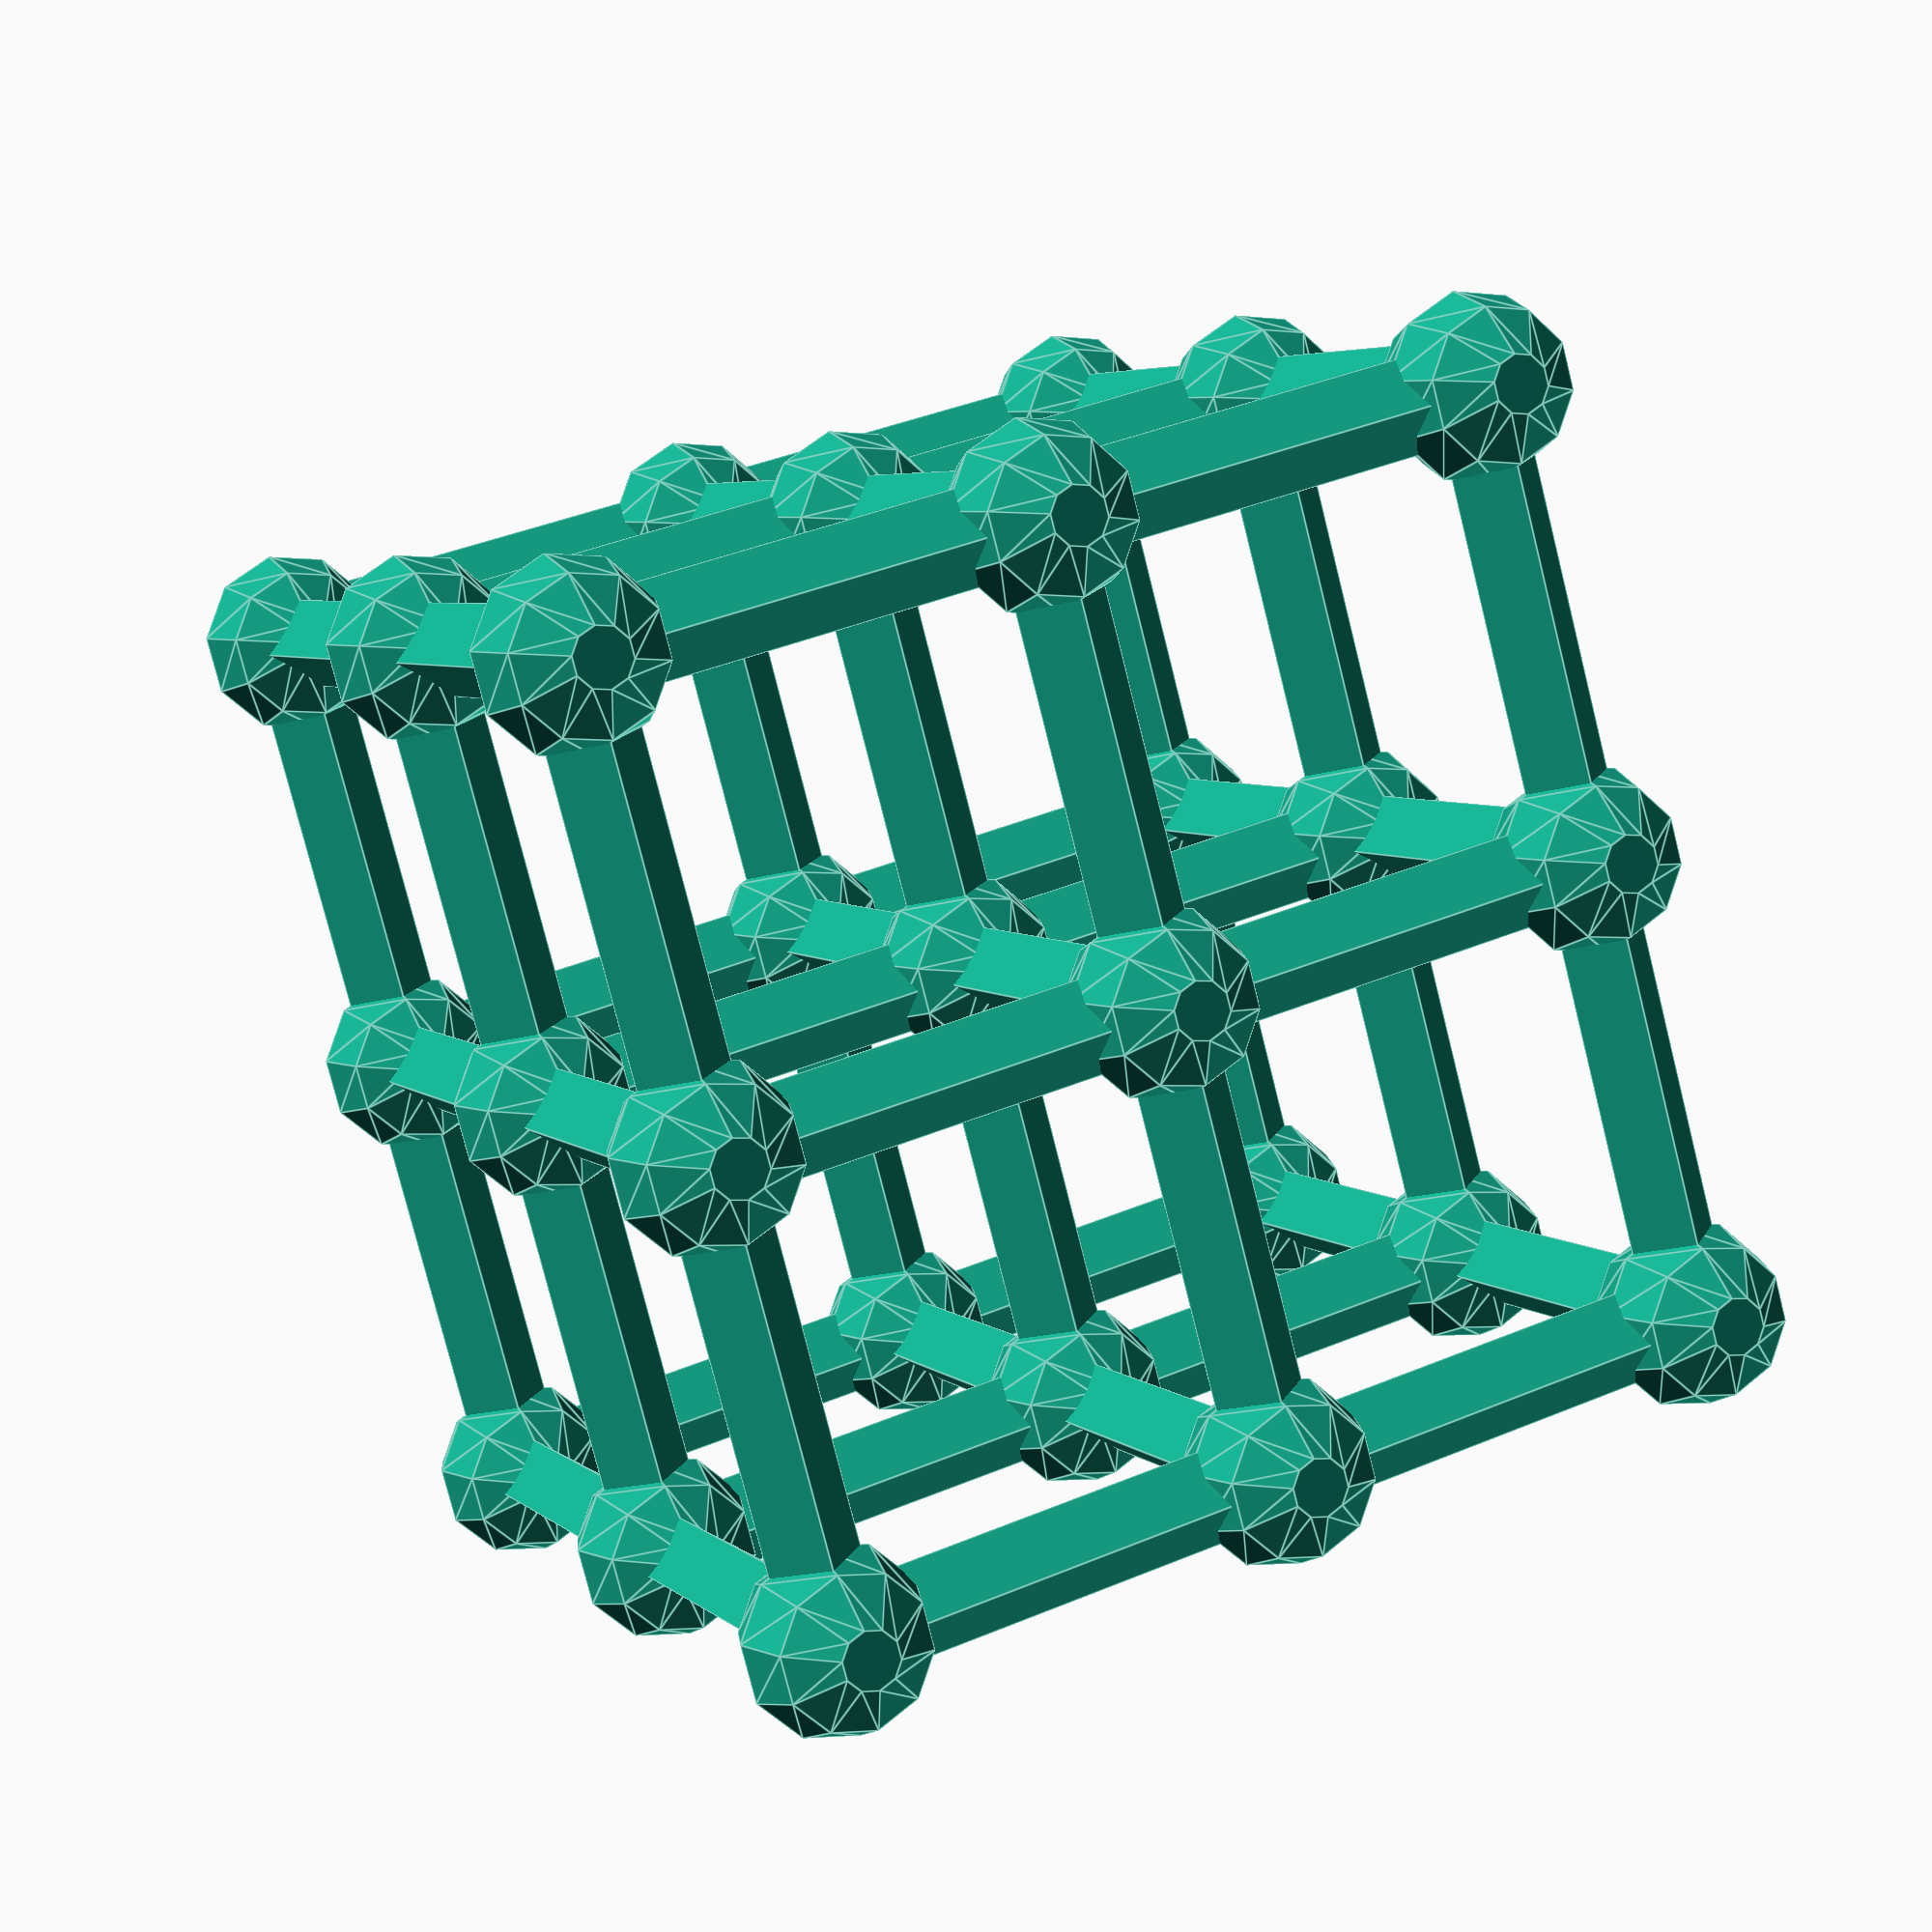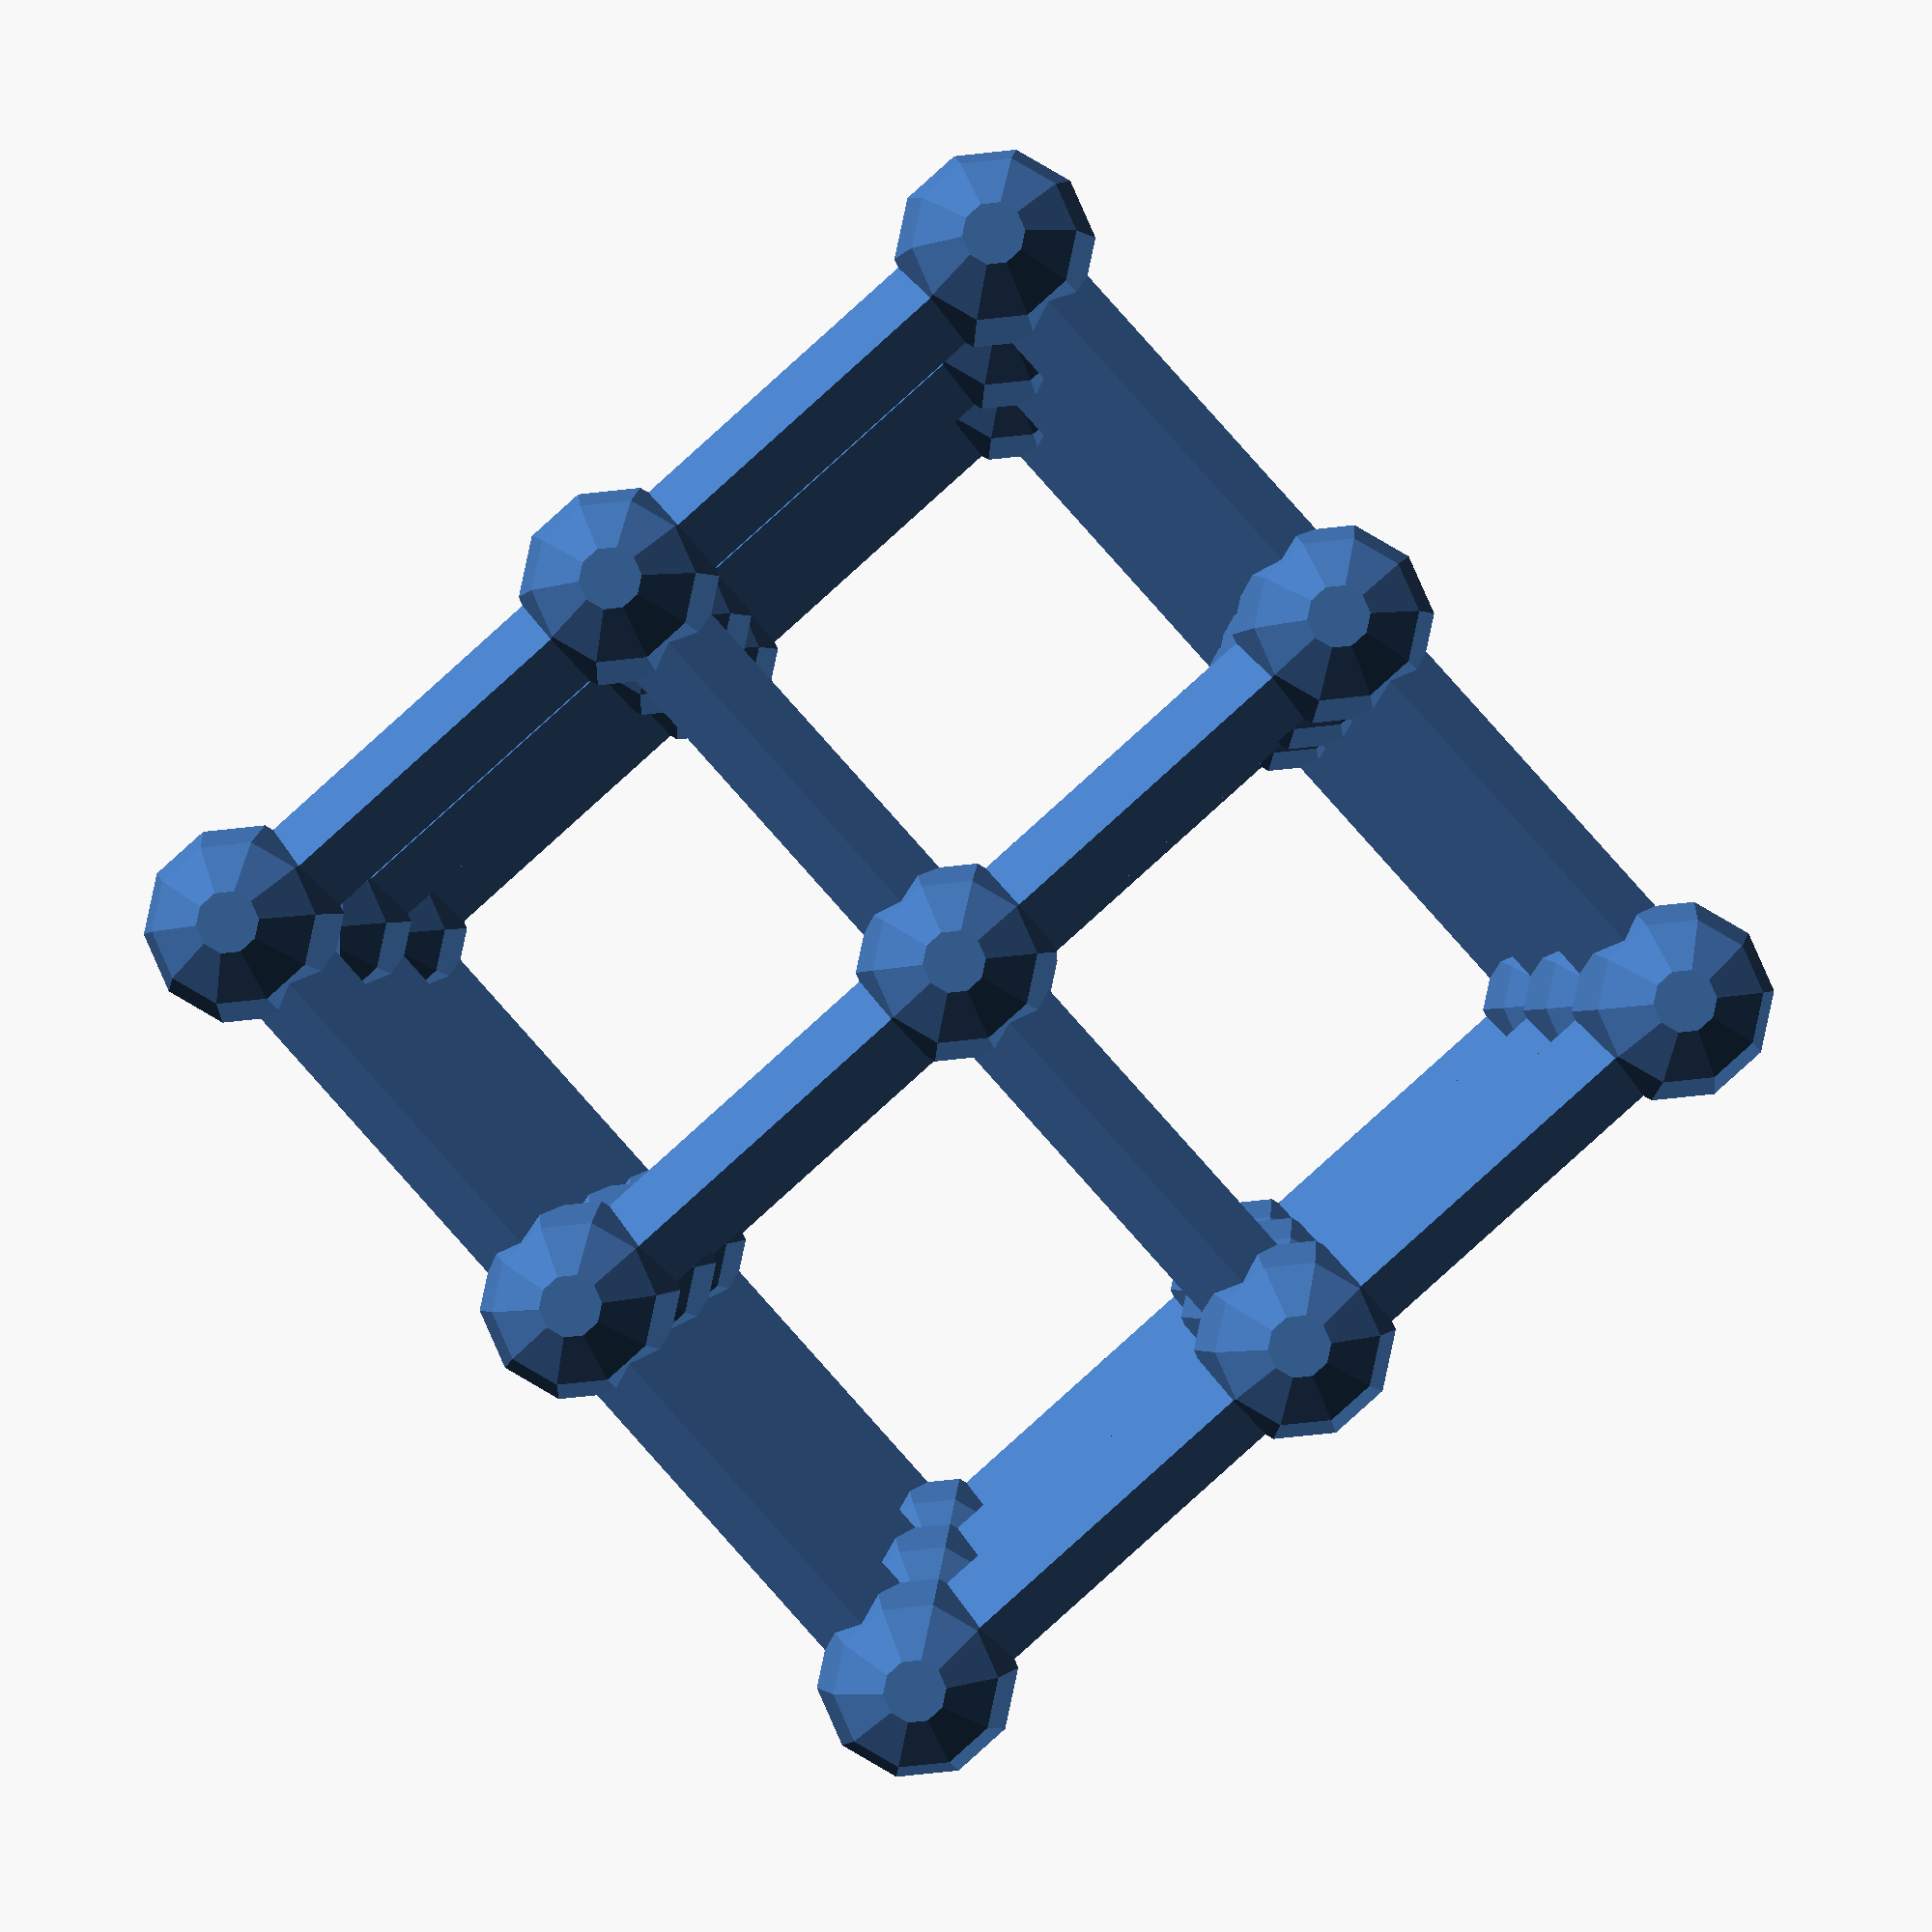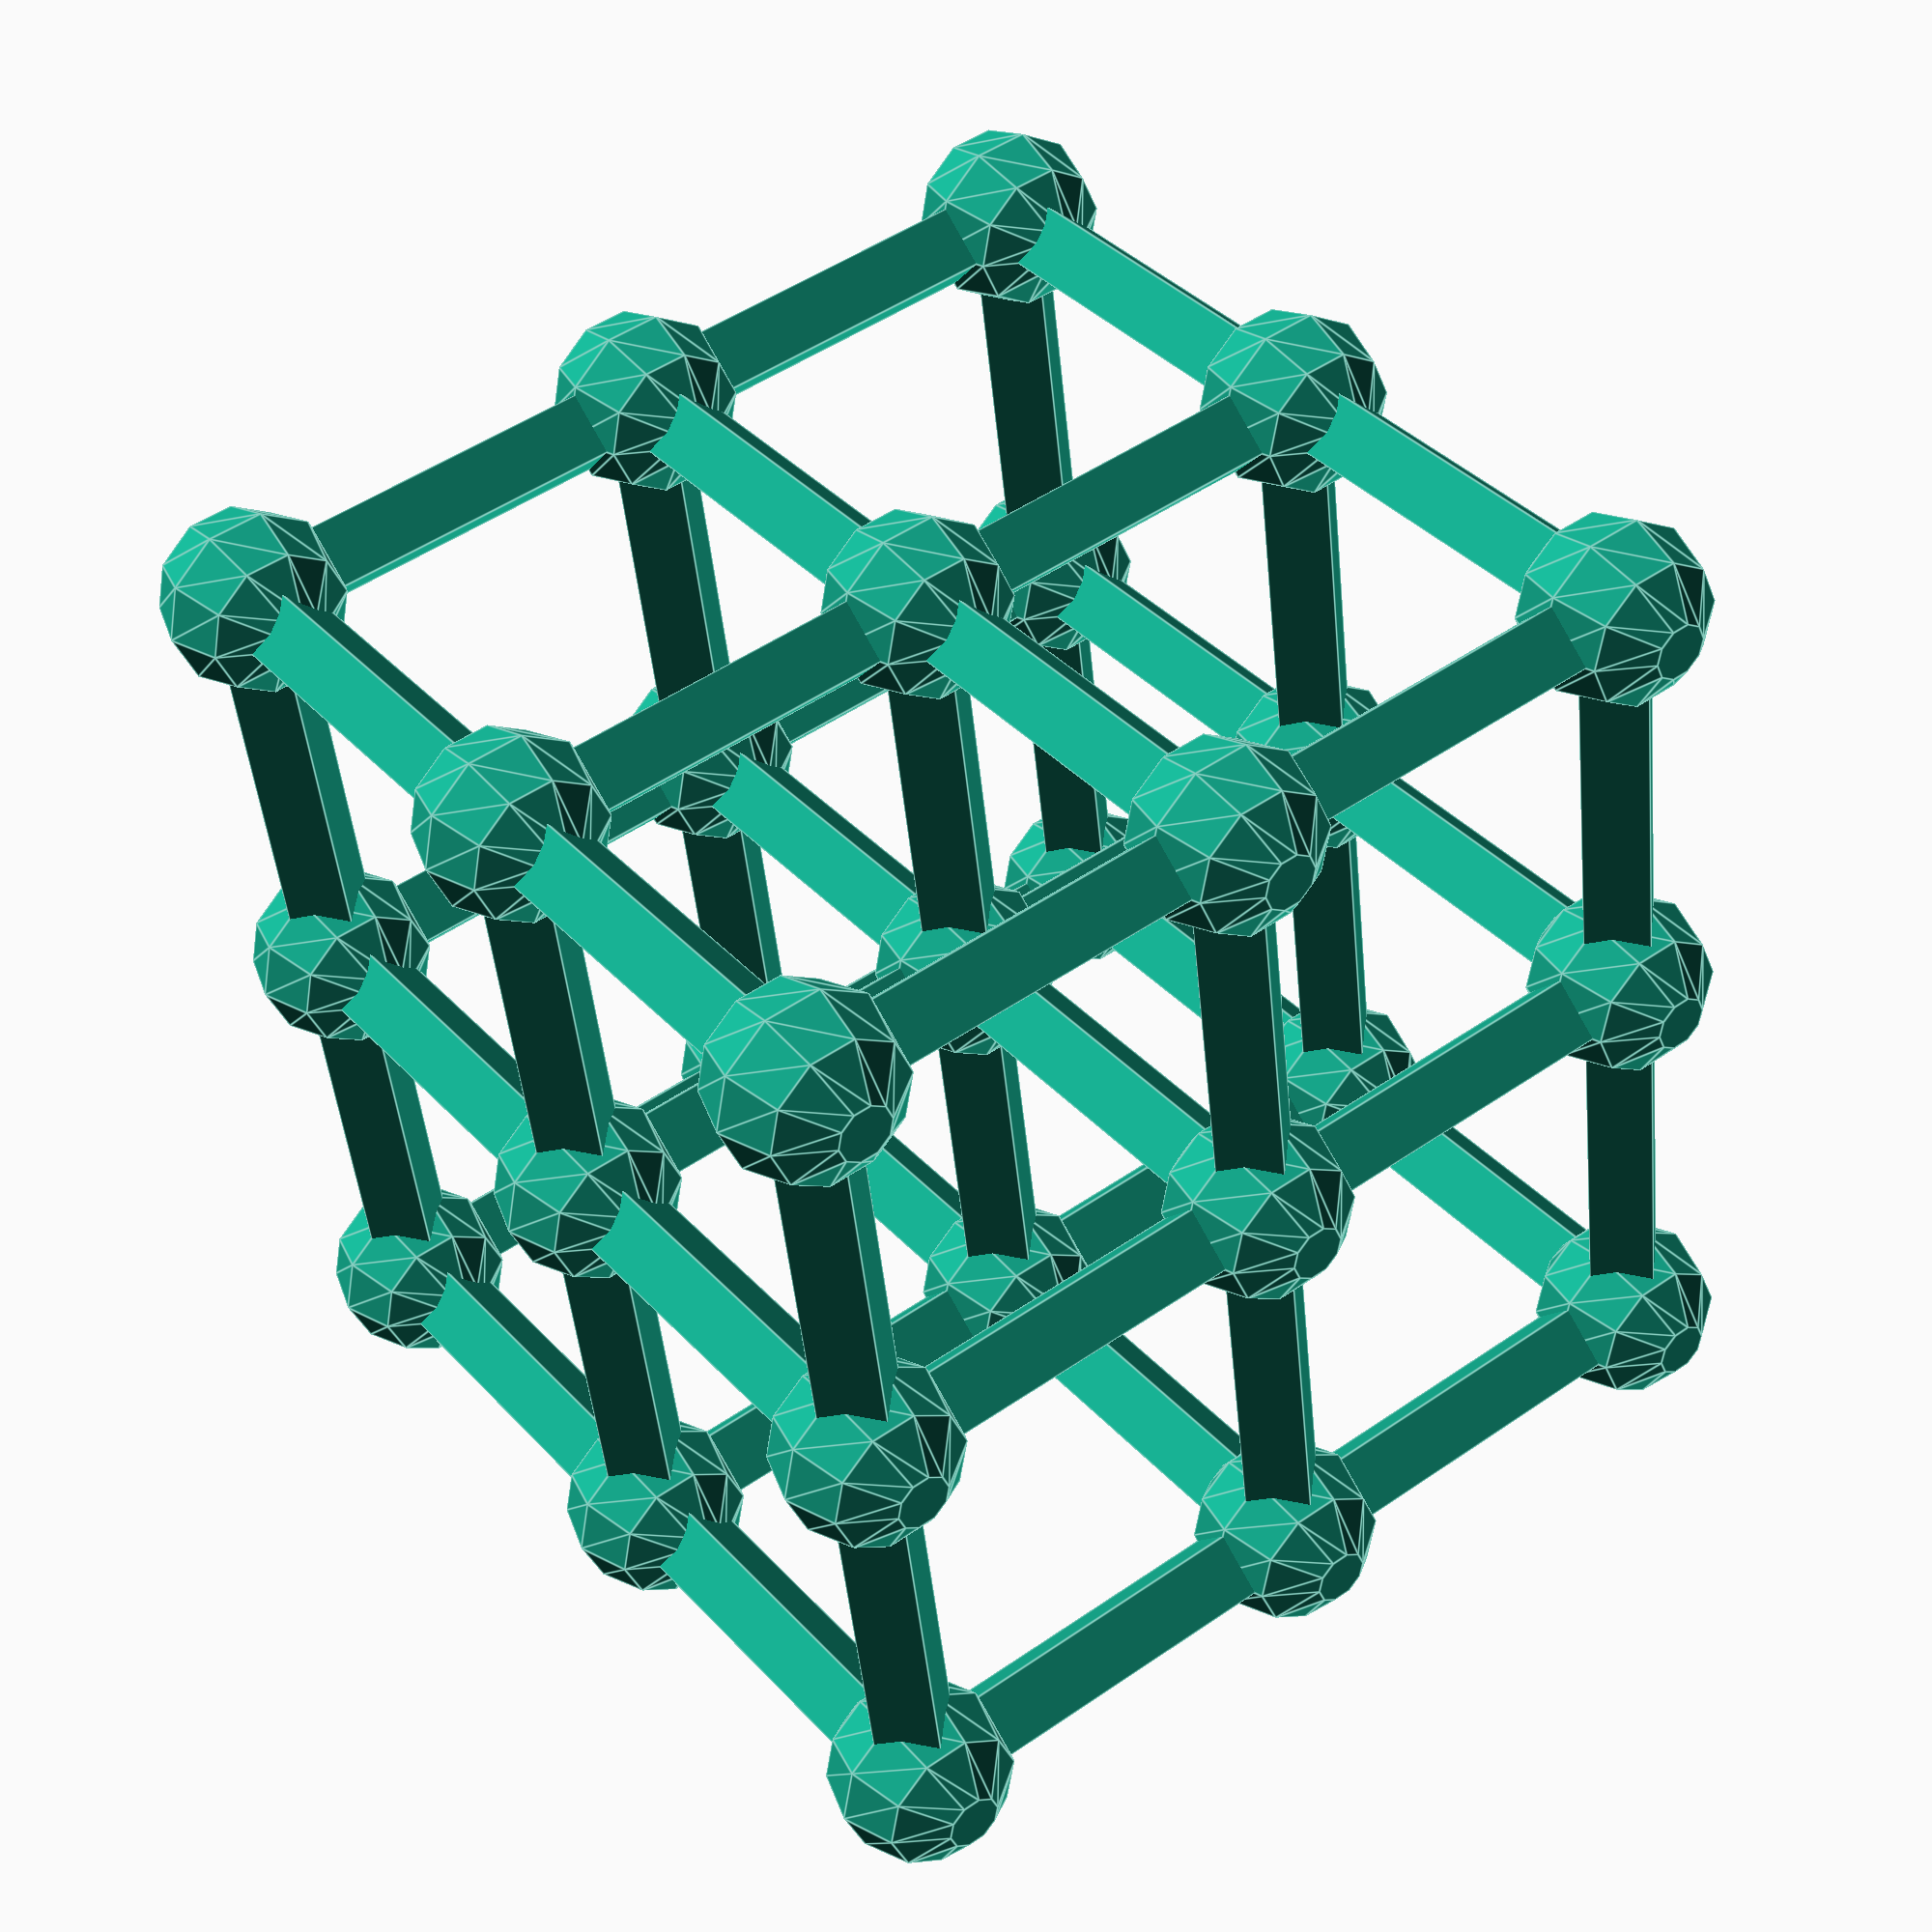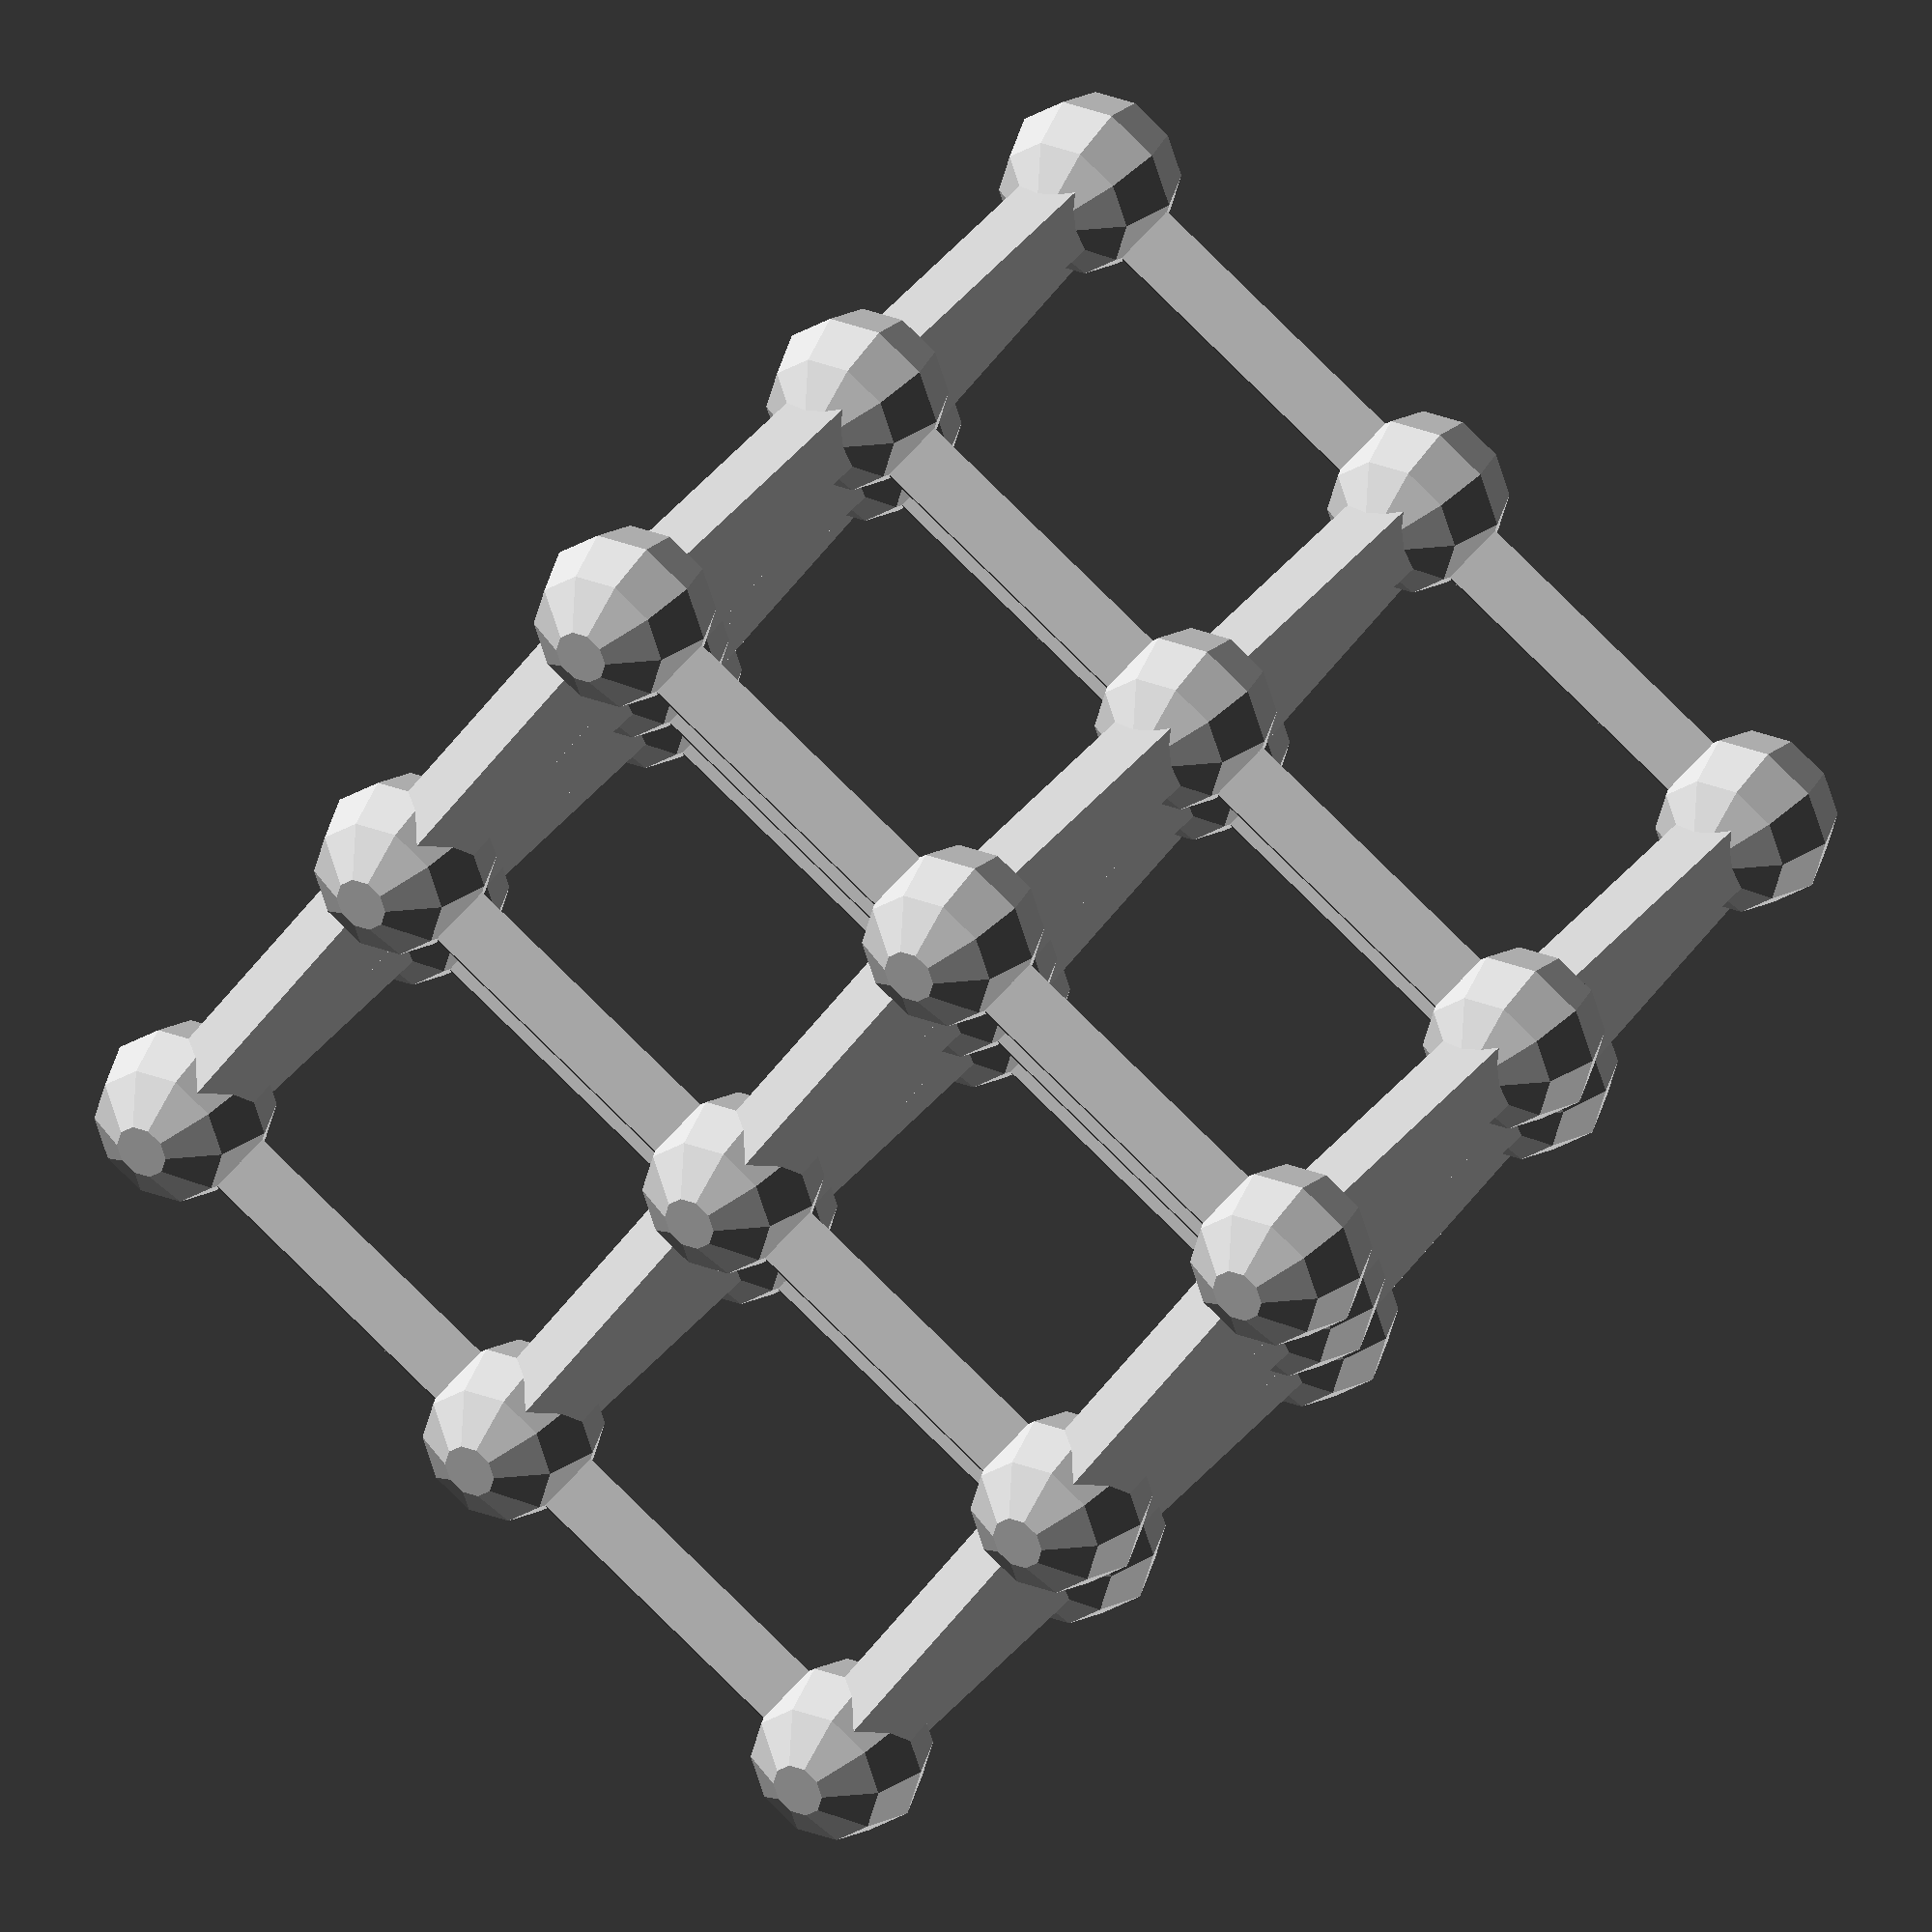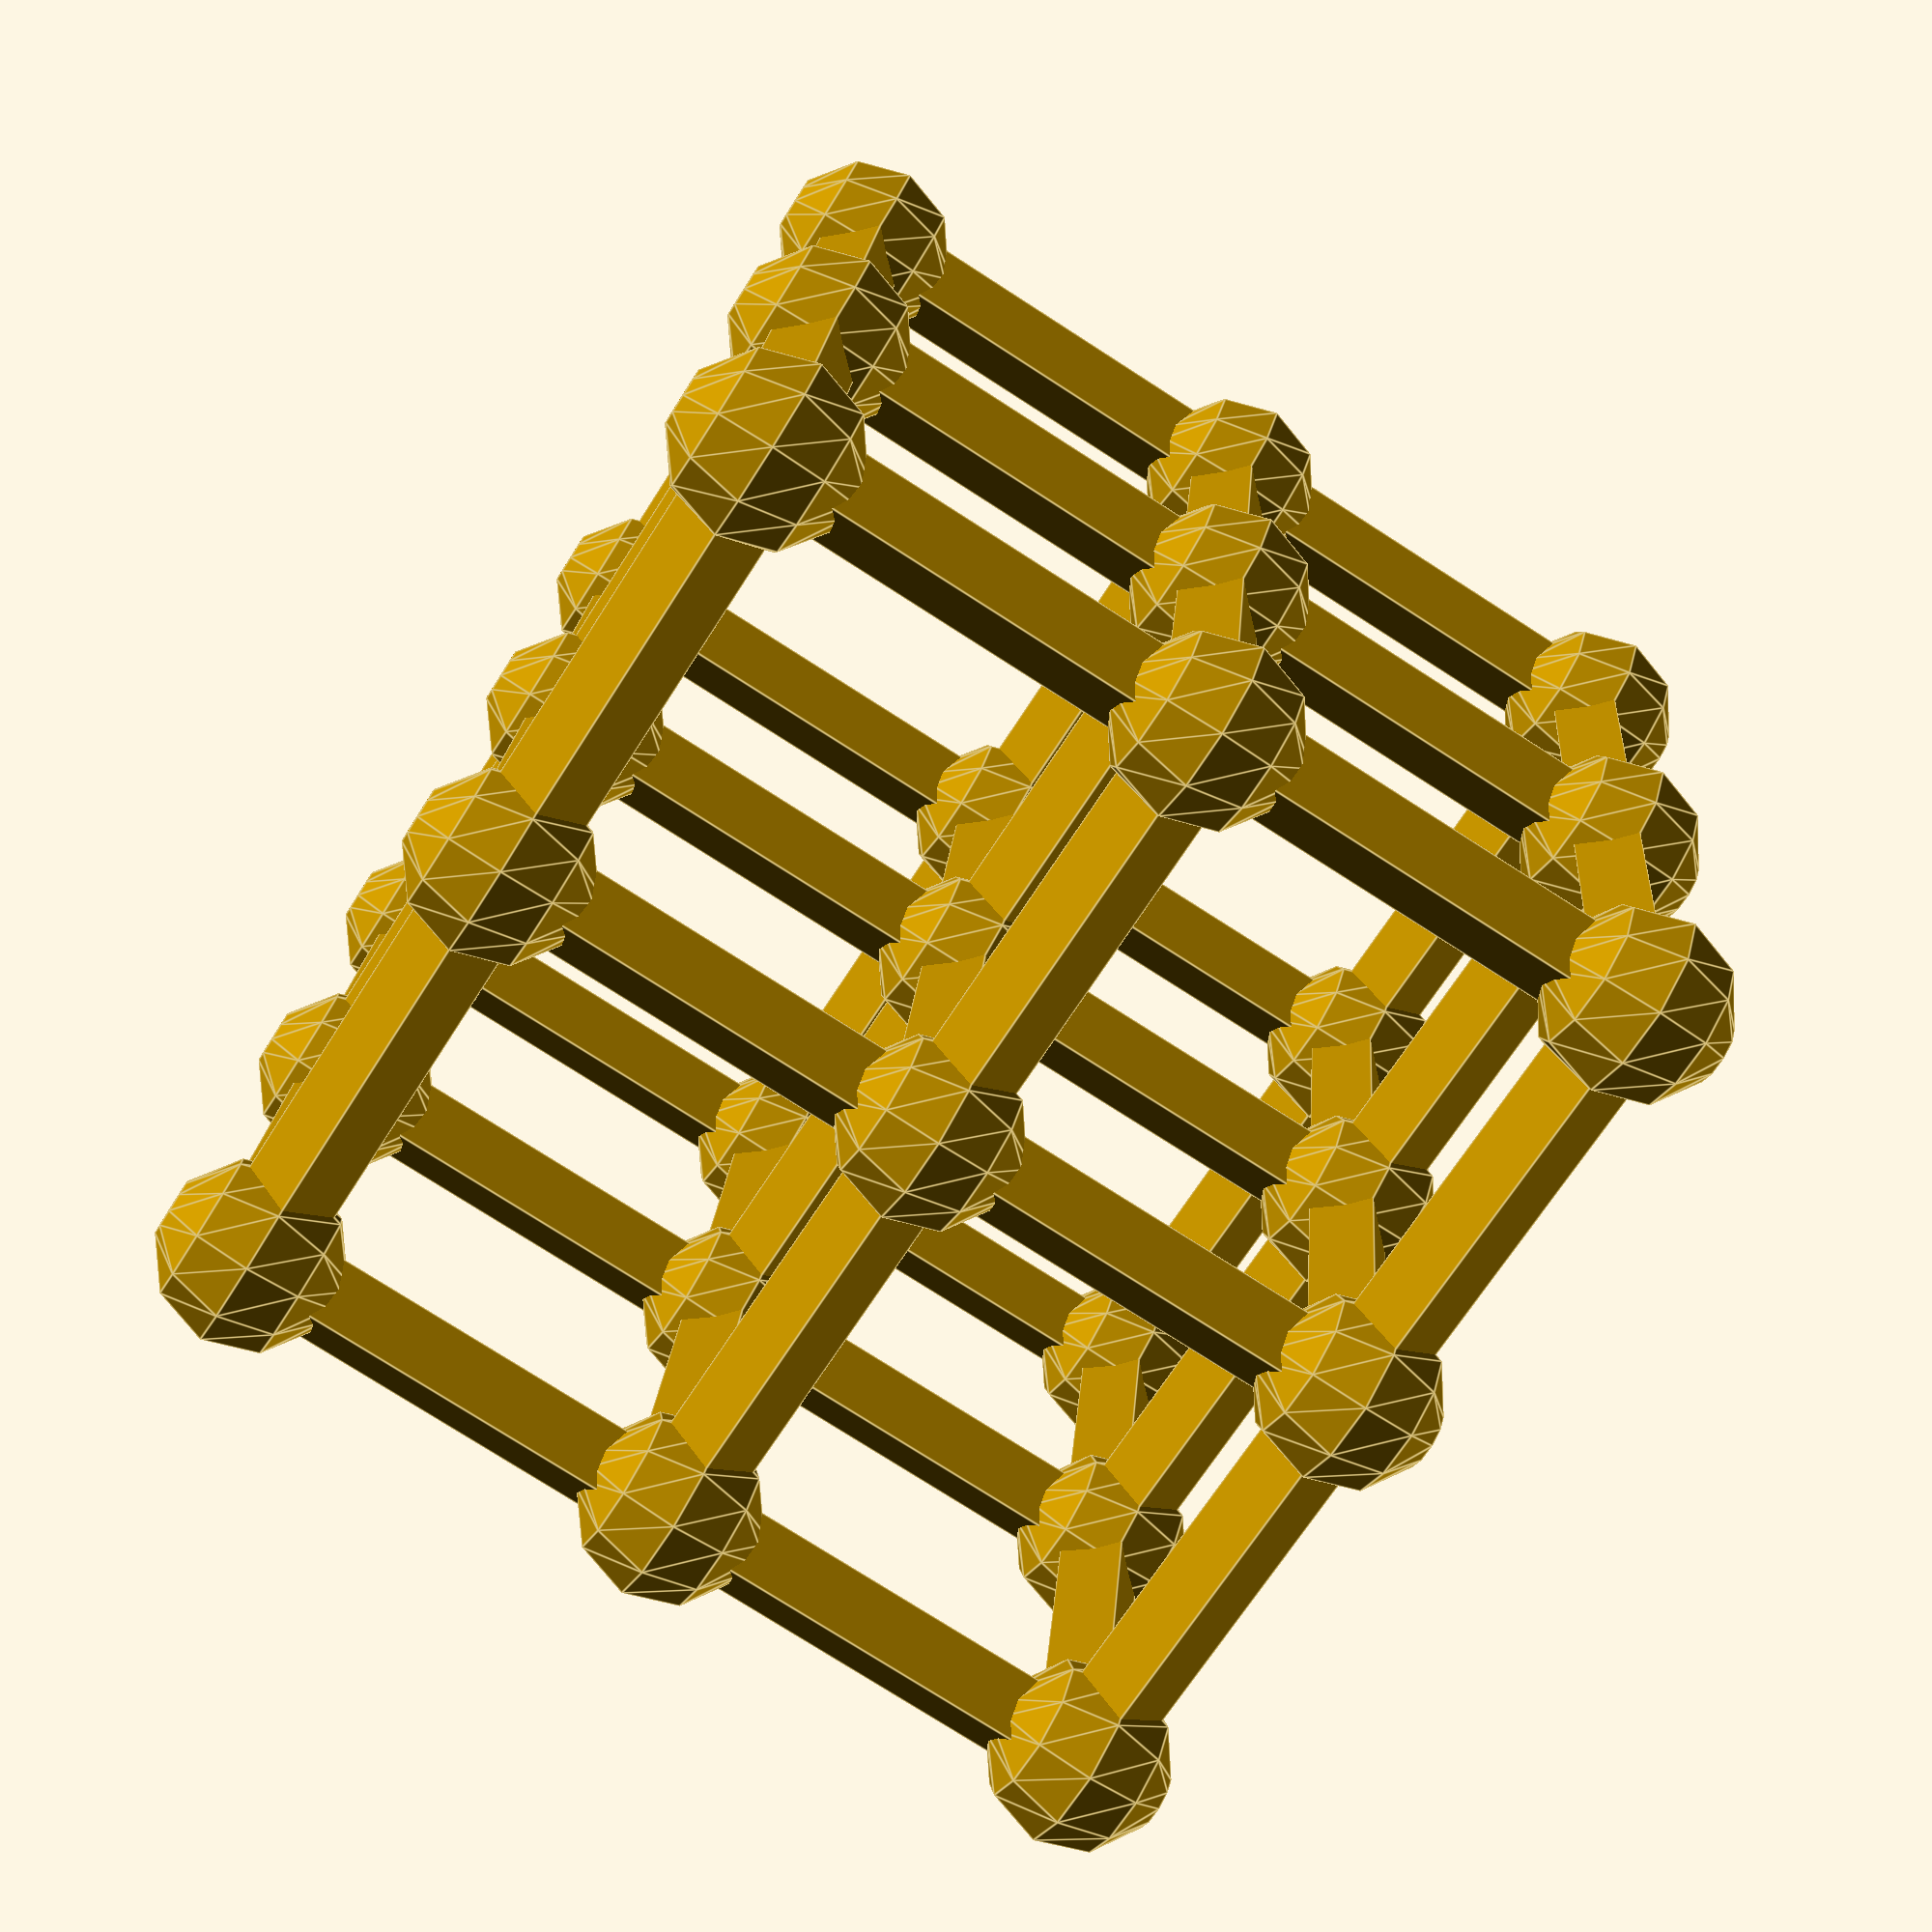
<openscad>
/*
Seven cristalline structures
by Jérémie Grisolia a.k.a MiDuino from AirDuino(2013)
CC BY-NC-SA 3.0

Based on the P Moews algorythm 
that creates a model of a molecule from a set
of orthogonal coordinates(here part of diamond lattice)
*/

// Which crystalline structure would you like to make?
cristal = "Cubic"; // [Cubic,Tetragonal,Orthorombic,Monoclinic,Triclinic,Rhomboedral,Hexagonal,Cristal_fcc, Cristal_Hexagonal]

//number of atoms in the x direction
nx = 2;//[1:5]
//number of atoms in the y direction
ny = 2;//[1:5]
//number of atoms in the z direction
nz = 2;//[1:5]

//atom radius
ra=2; //[1:5]
//bond radius
rb=1; //[1:5]

//atom facet number
f_ra = 10;//[2:20]
//bond facet number
f_rb = 4;//[2:10]

//Vecteurs unitaires
Oxx = 1; Oxy = 0; Oxz = 0; //Ox->
Oyx = 0; Oyy = 1; Oyz = 0; //Oy->
Ozx = 0; Ozy = 0; Ozz = 1; //Oz->

//IMPRESSION DES SYSTEMES CRISTALLOGRAPHIQUES
module print_cristal(ra, rb) {

// 7 primitive crystalline structure
	if (cristal == "Cubic") {
reseau_cubique(ra/10, nx, ny, nz);//atome size radius
	} else if (cristal == "Tetragonal") {
reseau_quadratique(ra/10, nx, ny, nz);//atome size radius
	} else if (cristal == "Orthorombic") {
reseau_orthorombique(ra/10, nx, ny, nz);//atome size radius
	} else if (cristal == "Monoclinic") {
reseau_monoclinique(ra/10, nx, ny, nz);//atome size radius
	} else if (cristal == "Triclinic") {
reseau_triclinique(ra/10, nx, ny, nz);//atome size radius
	} else if (cristal == "Rhomboedral") {
reseau_rhomboedrique(ra/10, nx, ny, nz);//atome size radius
	} else if (cristal == "Hexagonal") {
reseau_hexagonal(ra/10, nx, ny, nz);//atome size radius
	} else if (cristal == "Cristal_fcc") {
cristal_fcc(ra/10, 1, 1, 1);//atome size radius
	} else if (cristal == "Cristal_Hexagonal") {
cristal_hexagonal(ra/10, nx, ny, nz);//atome size radius
	}
}

////////////MODULE ATOM/////////////
//spheres of radius rx are placed at the atomic positions - x0,y0,z0 */
module atom(rx,x0,y0,z0)
{
  translate(v=[x0,y0,z0])
  sphere(r=rx,$fn=f_ra);
}
//////////////////////////////////

////////////MODULE BOND/////////////
/*Module bond represents a bond between two atoms -
as a cylinder - the orthogonal coordinates of the two
atoms are passed

tx,ty,and tz are the coordinates of the midpoint of the line
connecting the atoms
ax,ay,and az is the vector between the atoms

A cylinder whose height is equal to the bond length
is placed at the origin and rotated to align with the
bond.  The cylinder is then translated to the proper
position
*/

module bond(x2,y2,z2,x1,y1,z1)
{
tx = (x2 + x1)/2;
ty = (y2 + y1)/2;
tz = (z2 + z1)/2;
ax = x2 - x1 ;
ay = y2 - y1;
az = z2 - z1;
translate(v=[tx,ty,tz])
rotate(a = [-acos(az/sqrt(ax*ax+ay*ay+az*az)), 0, -atan2(ax, ay)])
cylinder(r=rb/10,h=sqrt(ax*ax+ay*ay+az*az),center=true,$fn=f_rb);
}
//////////////////////////////////


/////////////////////MONOCLINIQUE////////////////////
module reseau_monoclinique(ra, nx, ny, nz) 
{
//Norme des vecteurs
//a=2, b=3, c=4
//alpha=90, beta=60, gamma=90
//Coordonnées des vecteurs
//a->  (atome c1)
ax=2;ay=0;az=0;
//b->  (atome c6)
bx=0;by=3;bz=0;
//c-> (atome c7)
cx=2;cy=0;cz=3.464;

//Norme des vecteurs
a=round(sqrt(ax*ax+ay*ay+az*az)); 
b=round(sqrt(bx*bx+by*by+bz*bz)); 
c=round(sqrt(cx*cx+cy*cy+cz*cz)); 
echo("a, b, c=", a, b, c); 
//Angles
alpha = round(acos((bx*cx+by*cy+bz*cz)/(b*c))); 
beta  = round(acos((cx*ax+cy*ay+cz*az)/(c*a))); 
gamma = round(acos((bx*ax+by*ay+bz*az)/(b*a))); 
echo("alpha,beta,gamma=", alpha,beta,gamma);

//Orientation de x selon le vecteur a->
//Orientation de z selon le vecteur c->
Oxa = acos((Oxx*ax+Oxy*ay+Oxz*az)/a);
Oya = acos((Oyx*ax+Oyy*ay+Oyz*az)/a);
Oza = acos((Ozx*ax+Ozy*ay+Ozz*az)/a);
echo("Oxa, Oya, Oza=", Oxa, Oya, Oza);

Oxb = acos((Oxx*bx+Oxy*by+Oxz*bz)/b);
Oyb = acos((Oyx*bx+Oyy*by+Oyz*bz)/b);
Ozb = acos((Ozx*bx+Ozy*by+Ozz*bz)/b);
echo("Oxb, Oyb, Ozb=", Oxb, Oyb, Ozb); 

Oxc = acos((Oxx*cx+Oxy*cy+Oxz*cz)/c);
Oyc = acos((Oyx*cx+Oyy*cy+Oyz*cz)/c);
Ozc = round(acos((Ozx*cx+Ozy*cy+Ozz*cz)/c));
echo("Oxc, Oyc, Ozc=", Oxc, Oyc, Ozc); 

for (i = [0:nx-1]) {
	for (j = [0:ny-1]) {
		for (k = [0:nz-1]) {
echo("i,j,k=", i, j, k); 

echo("tx,ty,tz=", a*i*cos(Oxa) + b*j*cos(Oxb)+ c*k*cos(beta), a*i*cos(Oya) + b*j*cos(Oyb), c*k*sin(beta)); 

translate([a*i*cos(Oxa) + b*j*cos(Oxb)+ c*k*cos(beta),a*i*cos(Oya) + b*j*cos(Oyb),c*k*sin(beta)])
primitif_monoclinique(ra);
		}//fin de k
	}//fin de j
}//fin de i
}//reseau_monoclinique

module primitif_monoclinique(ra) {
atom(ra, 0, 0, 0);          //  c0
atom(ra, 2, 0, 0);        //  c2
atom(ra, 2, 3, 0);      //  c3
atom(ra, 4, 0, 3.464);  //  c4
atom(ra, 4, 3, 3.464);//  c5
atom(ra, 0, 3, 0);        //  c6
atom(ra, 2, 0, 3.464);  //  c7
atom(ra, 2, 3, 3.464);//  c8

//BASE
bond(0, 0, 0, 2, 0, 0);  //  c0-c2
bond(2, 3, 0, 2, 0, 0);  //  c3-c2
bond(2, 3, 0, 0, 3, 0);  //  c3-c6
bond(0, 0, 0, 0, 3, 0);  //  c0-c6

bond(0, 0, 0, 2, 0, 3.464);  //  c0-c7
bond(4, 0, 3.464, 2, 0, 3.464);  //  c4-c7
bond(4, 0, 3.464, 4, 3, 3.464);  //  c4-c5
bond(2, 3, 3.464, 4, 3, 3.464);  //  c8-c5
bond(2, 3, 3.464, 2, 0, 3.464);  //  c8-c7
bond(4, 3, 3.464, 2, 3, 0);  //  c5-c3
bond(2, 0, 0, 4, 0, 3.464);  //  c2-c4
bond(2, 3, 3.464, 0, 3, 0);  //  c8-c6
}

/////////////////////MONOCLINIQUE////////////////////

/////////////////////HEXAGONAL////////////////////

module cristal_hexagonal(ra, nx, ny, nz)
{
reseau_hexagonal(ra, nx, ny, nz);
rotate([0,0,120])
reseau_hexagonal(ra, nx, ny, nz);
rotate([0,0,-120])
reseau_hexagonal(ra, nx, ny, nz);
}//fin module

module reseau_hexagonal(ra, nx, ny, nz) 
{
//Coordonnées des vecteurs
//a->  (atome c1)
ax=2;ay=0;az=0;
//b->  (atome c5)
bx=-1;by=1.732;bz=0;
//c-> (atome c6)
cx=0;cy=0;cz=4;

//Norme des vecteurs
a=round(sqrt(ax*ax+ay*ay+az*az)); 
b=round(sqrt(bx*bx+by*by+bz*bz)); 
c=round(sqrt(cx*cx+cy*cy+cz*cz)); 
echo("a,b,c=", a, b, c); 
//Angles
alpha = round(acos((bx*cx+by*cy+bz*cz)/(b*c))); 
beta  = round(acos((cx*ax+cy*ay+cz*az)/(c*a))); 
gamma = round(acos((bx*ax+by*ay+bz*az)/(b*a))); 
echo("alpha,beta,gamma=", alpha,beta,gamma);

//Orientation de x selon le vecteur a->
Oxa = acos((Oxx*ax+Oxy*ay+Oxz*az)/a);
Oya = acos((Oyx*ax+Oyy*ay+Oyz*az)/a);
Oza = acos((Ozx*ax+Ozy*ay+Ozz*az)/a);
echo("Oxa, Oya, Oza=", Oxa, Oya, Oza);

Oxb = acos((Oxx*bx+Oxy*by+Oxz*bz)/b);
Oyb = acos((Oyx*bx+Oyy*by+Oyz*bz)/b);
Ozb = acos((Ozx*bx+Ozy*by+Ozz*bz)/b);
echo("Oxb, Oyb, Ozb=", Oxb, Oyb, Ozb); 
/*
Oxc= atan(cy/cx);
Oyc= atan(cx/cy);
Ozc= asin(cz/c);
*/
Oxc = acos((Oxx*cx+Oxy*cy+Oxz*cz)/c);
Oyc = acos((Oyx*cx+Oyy*cy+Oyz*cz)/c);
Ozc = acos((Ozx*cx+Ozy*cy+Ozz*cz)/c);
echo("Oxc, Oyc, Ozc=", Oxc, Oyc, Ozc); 

for (i = [0:nx-1]) {
	for (j = [0:ny-1]) {
		for (k = [0:nz-1]) {
echo("i,j,k=", i, j, k); 

echo("tx,ty,tz=", a*i*cos(Oxa) + b*j*cos(Oxb)+ c*k*cos(Oxc)*cos(Ozc), a*i*cos(Oya) + b*j*cos(Oyb)+ c*k*sin(Oxc)*sin(Ozc), c*k*cos(Ozc)); 

translate([a*i*cos(Oxa) + b*j*cos(Oxb)+ c*k*cos(Oxc)*cos(Ozc),a*i*cos(Oya) + b*j*cos(Oyb)+ c*k*sin(Oxc)*sin(Ozc),c*k*cos(Ozc)])
primitif_hexagonal(ra);
		}//fin de k
	}//fin de j
}//fin de i
}

module primitif_hexagonal(ra) {
atom(ra, 0, 0, 0);  //   c0
atom(ra, 2, 0, 0);  //   c1
atom(ra, 1, 1.732, 0);  //   c2
atom(ra, 2, 0, 4);  //   c3
atom(ra, 1, 1.732, 4);  //   c4
atom(ra, -1, 1.732, 0);  //  c5
atom(ra, 0, 0, 4);  //   c6
atom(ra, -1 ,1.732, 4);  //   c7

bond(0, 0, 0, 2, 0, 0);  //  c0-c1
bond(1, 1.732, 0, -1, 1.732, 0);  //  c2-c5
bond(0, 0, 0, -1, 1.732, 0);  //  c0-c5
bond(1, 1.732, 0, 2, 0, 0);  //  c2-c1
bond(2, 0, 4, 1, 1.732, 4);  //  c3-c4
bond(1, 1.732, 4, -1 ,1.732, 4);  //  c4-c7
bond(-1 ,1.732, 4, 0, 0, 4);  //  c7-c6
bond(0, 0, 4, 2, 0, 4);  //  c6-c3
bond(0, 0, 0, 0, 0, 4);  //  c0-c6
bond(2, 0, 0, 2, 0, 4);  //  c1-c3
bond(1, 1.732, 0, 1, 1.732, 4);  //  c2-c4
bond(-1, 1.732, 0, -1 ,1.732, 4);  //  c5-c7

//OPTIONNEL
bond(0, 0, 0, 1, 1.732, 0);  //  c0-c2
bond(1, 1.732, 4, 0, 0, 4);  //  c4-c6
}


/////////////////////HEXAGONAL////////////////////




/////////////////////RHOMBOEDRIQUE////////////////////
module reseau_rhomboedrique(ra, nx, ny, nz) 
{

//Coordonnées des vecteurs
//a->  (atome c1)
ax=3;ay=0;az=0;
//b->  (atome c5)
bx=1.5;by=2.598;bz=0;
//c-> (atome c6)
cx=1.5;cy=0.867;cz=2.448;
//Norme des vecteurs
a=round(sqrt(ax*ax+ay*ay+az*az)); 
b=round(sqrt(bx*bx+by*by+bz*bz)); 
c=round(sqrt(cx*cx+cy*cy+cz*cz)); 
echo("a,b,c=", a, b, c); 
//Angles
alpha = round(acos((bx*cx+by*cy+bz*cz)/(b*c))); 
beta  = round(acos((cx*ax+cy*ay+cz*az)/(c*a))); 
gamma = round(acos((bx*ax+by*ay+bz*az)/(b*a))); 
echo("alpha,beta,gamma=", alpha,beta,gamma);

//Orientation de x selon le vecteur a->
Oxa = 0;
Oya = 90;
Oza = 0;

Oxb = gamma;
Oyb = 90-gamma;
Ozb = 0;
echo("Oxb,Oyb,Ozb=", Oxb, Oyb, Ozb); 

Oxc= atan(cy/cx);
Oyc= atan(cx/cy);
Ozc= asin(cz/c);
echo("Oxc,Oyc,Ozc=", Oxc, Oyc, Ozc); 

for (i = [0:nx-1]) {
	for (j = [0:ny-1]) {
		for (k = [0:nz-1]) {
echo("i,j,k=", i, j, k); 

echo("tx,ty,tz=", a*i*cos(Oxa) + b*j*cos(Oxb)+ c*k*cos(Oxc)*cos(Ozc),a*i*cos(Oya) + b*j*cos(Oyb)+ c*k*cos(Oyc)*cos(Ozc),c*k*sin(Ozc)); 

translate([a*i*cos(Oxa) + b*j*cos(Oxb)+ c*k*cos(Oxc)*cos(Ozc),a*i*cos(Oya) + b*j*cos(Oyb)+ c*k*sin(Oxc)*cos(Ozc),c*k*sin(Ozc)])
primitif_rhomboedrique(ra);
		}//fin de k
	}//fin de j
}//fin de i
}

module primitif_rhomboedrique(ra) {
atom(ra, 0, 0, 0);  //   c0
atom(ra, 3, 0, 0);  //   c1
atom(ra, 4.5, 2.598, 0);  //   c2
atom(ra, 4.5, 0.867, 2.448);  //   c3
atom(ra, 6, 3.465, 2.448);  //   c4
atom(ra, 1.5, 2.598, 0);  //  c5
atom(ra, 1.5, 0.867, 2.448);  //   c6
atom(ra, 3, 3.465, 2.448);  //   c7

bond(0, 0, 0, 3, 0, 0);  //  c0-c1
bond(0, 0, 0, 1.5, 2.598, 0);  //  c0-c5
bond(0, 0, 0, 1.5, 0.867, 2.448);  //  c0-c6
bond(4.5, 2.598, 0, 1.5, 2.598, 0);  //  c2-c5
bond(4.5, 2.598, 0, 3, 0, 0);  //  c2-c1
bond(4.5, 0.867, 2.448, 6, 3.465, 2.448);  //  c3-c4
bond(6, 3.465, 2.448, 3, 3.465, 2.448);  //  c4-c7
bond(3, 3.465, 2.448, 1.5, 0.867, 2.448);  //  c7-c6
bond(1.5, 0.867, 2.448, 4.5, 0.867, 2.448);  //  c6-c3
bond(3, 0, 0, 4.5, 0.867, 2.448);  //  c1-c3
bond(4.5, 2.598, 0, 6, 3.465, 2.448);  //  c2-c4
bond(1.5, 2.598, 0, 3, 3.465, 2.448);  //  c5-c7
}


/////////////////////RHOMBOEDRIQUE////////////////////


/////////////////////TRICLINIQUE////////////////////
module reseau_triclinique(ra, nx, ny, nz) 
{
//Coordonnées des vecteurs
//a->  (atome c1)
ax=2;ay=0;az=0;
//b->  (atome c5)
bx=0.521;by=2.954;bz=0;
//c-> (atome c6)
cx=2;cy=-1.058;cz=3.299;
//Norme des vecteurs
a=round(sqrt(ax*ax+ay*ay+az*az)); 
b=round(sqrt(bx*bx+by*by+bz*bz)); 
c=round(sqrt(cx*cx+cy*cy+cz*cz)); 
echo("a,b,c=", a, b, c); 
//Angles
alpha = round(acos((bx*cx+by*cy+bz*cz)/(b*c))); 
beta  = round(acos((cx*ax+cy*ay+cz*az)/(c*a))); 
gamma = round(acos((bx*ax+by*ay+bz*az)/(b*a))); 
echo("alpha,beta,gamma=", alpha,beta,gamma);

//Orientation de x selon le vecteur a->
Oxa = 0;
Oya = 90;
Oza = 0;

Oxb = gamma;
Oyb = 90-gamma;
Ozb = 0;
echo("Oxb,Oyb,Ozb=", Oxb, Oyb, Ozb); 

Oxc= atan(cy/cx);
Oyc= atan(cx/cy);
Ozc= asin(cz/c);
echo("Oxc,Oyc,Ozc=", Oxc, Oyc, Ozc); 

for (i = [0:nx-1]) {
	for (j = [0:ny-1]) {
		for (k = [0:nz-1]) {
echo("i,j,k=", i, j, k); 

echo("tx,ty,tz=", a*i*cos(Oxa) + b*j*cos(Oxb)+ c*k*cos(Oxc)*cos(Ozc),a*i*cos(Oya) + b*j*cos(Oyb)+ c*k*cos(Oyc)*cos(Ozc),c*k*sin(Ozc)); 

translate([a*i*cos(Oxa) + b*j*cos(Oxb)+ c*k*cos(Oxc)*cos(Ozc),a*i*cos(Oya) + b*j*cos(Oyb)+ c*k*sin(Oxc)*cos(Ozc),c*k*sin(Ozc)])
primitif_triclinique(ra);
		}//fin de k
	}//fin de j
}//fin de i
}

module primitif_triclinique(ra) {
atom(ra, 0, 0, 0);  //   c0
atom(ra, 2, 0, 0);  //   c1
atom(ra, 2.521, 2.954, 0);  //   c2
atom(ra, 4, -1.058, 3.299);  //   c3
atom(ra, 4.521, 1.896, 3.299);  //   c4
atom(ra, 0.521, 2.954, 0);  //  c5
atom(ra, 2, -1.058, 3.299);  //   c6
atom(ra, 2.521, 1.896, 3.299);  //   c7

bond(0, 0, 0, 2, 0, 0);  //  c0-c1
bond(2.521, 2.954, 0, 2, 0, 0);  //  c2-c1
bond(2.521, 2.954, 0, 0.521, 2.954, 0);  //  c2-c5
bond(0, 0, 0, 0.521, 2.954, 0);  //  c0-c5
bond(2, 0, 0, 4, -1.058, 3.299);  //  c1-c3
bond(0, 0, 0, 2, -1.058, 3.299);  //  c0-c6
bond(2.521, 2.954, 0, 4.521, 1.896, 3.299);  //  c2-c4
bond(0.521, 2.954, 0, 2.521, 1.896, 3.299);  //  c5-c7
bond(4.521, 1.896, 3.299, 2.521, 1.896, 3.299);  //  c4-c7
bond(4.521, 1.896, 3.299, 4, -1.058, 3.299);  //  c4-c3
bond(2, -1.058, 3.299, 4, -1.058, 3.299);  //  c6-c3
bond(2, -1.058, 3.299, 2.521, 1.896, 3.299);  //  c6-c7
}

/////////////////////TRICLINIQUE////////////////////

/////////////////////ORTHOROMBIQUE////////////////////
module reseau_orthorombique(ra, nx, ny, nz) 
{
//translation en x
tx = 3;
//translation en y
ty = 4;
//translation en z
tz = 2;

for (i = [0:nx-1]) {
	for (j = [0:ny-1]) {
		for (k = [0:nz-1]) {
translate([i*tx,j*ty,k*tz])
primitif_orthorombique(ra, tx, ty, tz); 
		}//fin de k
	}//fin de j
}//fin de i
}

module primitif_orthorombique(ra, tx, ty, tz) {

atom(ra, 0, 0, 0);  //   c0
atom(ra, 0, 0, tz);  //   c5
atom(ra, tx, 0, tz);  //   c6
atom(ra, 0, ty, tz);  //   c7
atom(ra, tx, ty, tz);  //   c8
atom(ra, tx, 0, 0);  //   c9
atom(ra, 0, ty, 0);  //   c10
atom(ra, tx, ty, 0);  //   c11

bond(0, 0, 0, 0, 0, tz);  //  c0-c5
bond(0, 0, 0, tx, 0, 0);  //  c0-c9
bond(0, 0, tz, tx, 0, tz);  //  c5-c6
bond(tx, 0, tz, tx, 0, 0);  //  c6-c9
bond(0, 0, 0, 0, ty, 0);  //  c0-c10
bond(0, 0, tz, 0, ty, tz);  //  c5-c7
bond(tx, 0, 0, tx, ty, 0);  //  c9-c11
bond(tx, 0, tz, tx, ty, tz);  //  c6-c8
bond(0, ty, tz, 0, ty, 0);  //  c7-c10
bond(0, ty, 0, tx, ty, 0);  //  c10-c11
bond(tx, ty, 0, tx, ty, tz);  //  c11-c8
bond(tx, ty, tz, 0, ty, tz);  //  c8-c7

}
/////////////////////ORTHOROMBIQUE////////////////////


/////////////////////QUADRATIQUE////////////////////
module reseau_quadratique(ra, nx, ny, nz) 
{
//translation en x
tx = 1;
//translation en y
ty = 1;
//translation en z
tz = 2;

for (i = [0:nx-1]) {
	for (j = [0:ny-1]) {
		for (k = [0:nz-1]) {
translate([i*tx,j*ty,k*tz])
primitif_quadratique(ra, tx, ty, tz); 
		}//fin de k
	}//fin de j
}//fin de i
}

module primitif_quadratique(ra, tx, ty, tz) {
atom(ra, 0, 0, 0);  //   1
atom(ra, tx, 0, 0);  //   2
atom(ra, tx, ty, 0);  //   3
atom(ra, 0, ty, 0);  //   4
atom(ra, 0, 0, tz);  //   5
atom(ra, tx, 0, tz);  //   6
atom(ra, tx, ty, tz);  //   7
atom(ra, 0, ty, tz);  //   8

bond(0, 0, 0, tx, 0, 0);  //  1-2
bond(tx, 0, 0, tx, ty, 0);  //  2-3
bond(tx, ty, 0, 0, ty, 0);  //  3-4
bond(0, ty, 0, 0, 0, 0);  //  4-1

bond(0, 0, 0, 0, 0, tz);  //  1-5
bond(tx, 0, 0, tx, 0, tz);  //  2-6
bond(tx, ty, 0, tx, ty, tz);  //  3-7
bond(0, ty, 0, 0, ty, tz);  //  4-8

bond(0, 0, tz, tx, 0, tz);  //  5-6
bond(tx, 0, tz, tx, ty, tz);  //  6-7
bond(tx, ty, tz, 0, ty, tz);  //  7-8
bond(0, ty, tz, 0, 0, tz);  //  8-5
}
/////////////////////QUADRATIQUE////////////////////

/////////////////////CUBIC////////////////////
module reseau_cubique(ra, nx, ny, nz) 
{
//translation en x
tx = 1;
//translation en y
ty = 1;
//translation en z
tz = 1;
for (i = [0:nx-1]) {
	for (j = [0:ny-1]) {
		for (k = [0:nz-1]) {
translate([i*tx,j*ty,k*tz])
primitif_cubique(ra);
		}//fin de k
	}//fin de j
}//fin de i
}

module primitif_cubique(ra) 
{
atom(ra, 0, 0, 0);  //   1
atom(ra, 1, 0, 0);  //   2
atom(ra, 1, 1, 0);  //   3
atom(ra, 0, 1, 0);  //   4
atom(ra, 0, 0, 1);  //   5
atom(ra, 1, 0, 1);  //   6
atom(ra, 1, 1, 1);  //   7
atom(ra, 0, 1, 1);  //   8

bond(0, 0, 0, 1, 0, 0);  //  1-2
bond(1, 0, 0, 1, 1, 0);  //  2-3
bond(1, 1, 0, 0, 1, 0);  //  3-4
bond(0, 1, 0, 0, 0, 0);  //  4-1

bond(0, 0, 0, 0, 0, 1);  //  1-5
bond(1, 0, 0, 1, 0, 1);  //  2-6
bond(1, 1, 0, 1, 1, 1);  //  3-7
bond(0, 1, 0, 0, 1, 1);  //  4-8

bond(0, 0, 1, 1, 0, 1);  //  5-6
bond(1, 0, 1, 1, 1, 1);  //  6-7
bond(1, 1, 1, 0, 1, 1);  //  7-8
bond(0, 1, 1, 0, 0, 1);  //  8-5
}
////////////////////////////////////////////////////////////CUBIC



/////////////////// FCC /////////////////////////////////////////
module reseau_cubique_face_centre(ra, nx, ny, nz) 
{
atom(ra, 0, 0, 0);  //   1
for (i = [1:nx]) {
	for (j = [1:ny]) {
		for (k = [1:nz]) {
//cube simple 
atom(ra, i*1, 0, 0);  //   2
atom(ra, i*1, j*1, 0);  //   3
atom(ra, 0, j*1, 0);  //   4
atom(ra, 0, 0, k*1);  //   5
atom(ra, i*1, 0, k*1);  //   6
atom(ra, i*1, j*1, k*1);  //   7
atom(ra, 0, j*1, k*1);  //   8

bond(0, 0, 0, i*1, 0, 0);  //  1-2
bond(i*1, 0, 0, i*1, j*1, 0);  //  2-3
bond(i*1, j*1, 0, 0, j*1, 0);  //  3-4
bond(0, j*1, 0, 0, 0, 0);  //  4-1

bond(0, 0, 0, 0, 0, k*1);  //  1-5
bond(i*1, 0, 0, i*1, 0, k*1);  //  2-6
bond(i*1, j*1, 0, i*1, j*1, k*1);  //  3-7
bond(0, j*1, 0, 0, j*1, k*1);  //  4-8

bond(0, 0, k*1, i*1, 0, k*1);  //  5-6
bond(i*1, 0, k*1, i*1, j*1, k*1);  //  6-7
bond(i*1, j*1, k*1, 0, j*1, k*1);  //  7-8
bond(0, j*1, k*1, 0, 0, k*1);  //  8-5

//cube face centree
atom(ra, i*0.5, j*0.5, 0);  //   9
atom(ra, i*0.5, j*0.5, k*1);  //   10
atom(ra, 0, j*0.5, k*0.5);  //   11
atom(ra, i*1, j*0.5, k*0.5);  //   12
atom(ra, i*0.5, 0, k*0.5);  //   13
atom(ra, i*0.5, j*1, k*0.5);  //   14
atom(ra, i*0.5, j*0.5, k*0.5);// 15

bond(i*0.5, j*0.5, k*0.5, i*0.5, j*0.5, 0);  //  15-9
bond(i*0.5, j*0.5, k*0.5, i*0.5, j*0.5, k*1);  //  15-10
bond(i*0.5, j*0.5, k*0.5, 0, j*0.5, k*0.5);  //  15-11
bond(i*0.5, j*0.5, k*0.5, i*1, j*0.5, k*0.5);  //  15-12
bond(i*0.5, j*0.5, k*0.5, i*0.5, 0, k*0.5);  //  15-13
bond(i*0.5, j*0.5, k*0.5, i*0.5, j*1, k*0.5);  //  15-14
		}//fin k
	}//fin j
}//fin i
}//fin module
/////////////////// FCC /////////////////////////////////////////



//////////////////////////////////////////////////////////////

module cristal_fcc()
{

reseau_cubique_face_centre(ra/10, 1,1,1);
mirror([1,0,0])
reseau_cubique_face_centre(ra/10, 1,1,1);

mirror([0,-1,0])
union()
{
reseau_cubique_face_centre(ra/10, 1,1,1);
mirror([1,0,0])
reseau_cubique_face_centre(ra/10, 1,1,1);
}

mirror([0,0,-1])
union()
{
reseau_cubique_face_centre(ra/10, 1,1,1);
mirror([1,0,0])
reseau_cubique_face_centre(ra/10, 1,1,1);

mirror([0,-1,0])
union()
{
reseau_cubique_face_centre(ra/10, 1,1,1);
mirror([1,0,0])
reseau_cubique_face_centre(ra/10, 1,1,1);
}

}//fin union
}//fin module

//cristal();



/////////////////// PRINT CRISTAL /////////////////////////////////////////
print_cristal(ra, rb);







</openscad>
<views>
elev=175.4 azim=105.4 roll=22.9 proj=p view=edges
elev=0.4 azim=221.9 roll=181.1 proj=p view=solid
elev=322.3 azim=352.9 roll=323.2 proj=p view=edges
elev=146.7 azim=146.2 roll=329.5 proj=o view=wireframe
elev=257.1 azim=187.7 roll=122.7 proj=p view=edges
</views>
